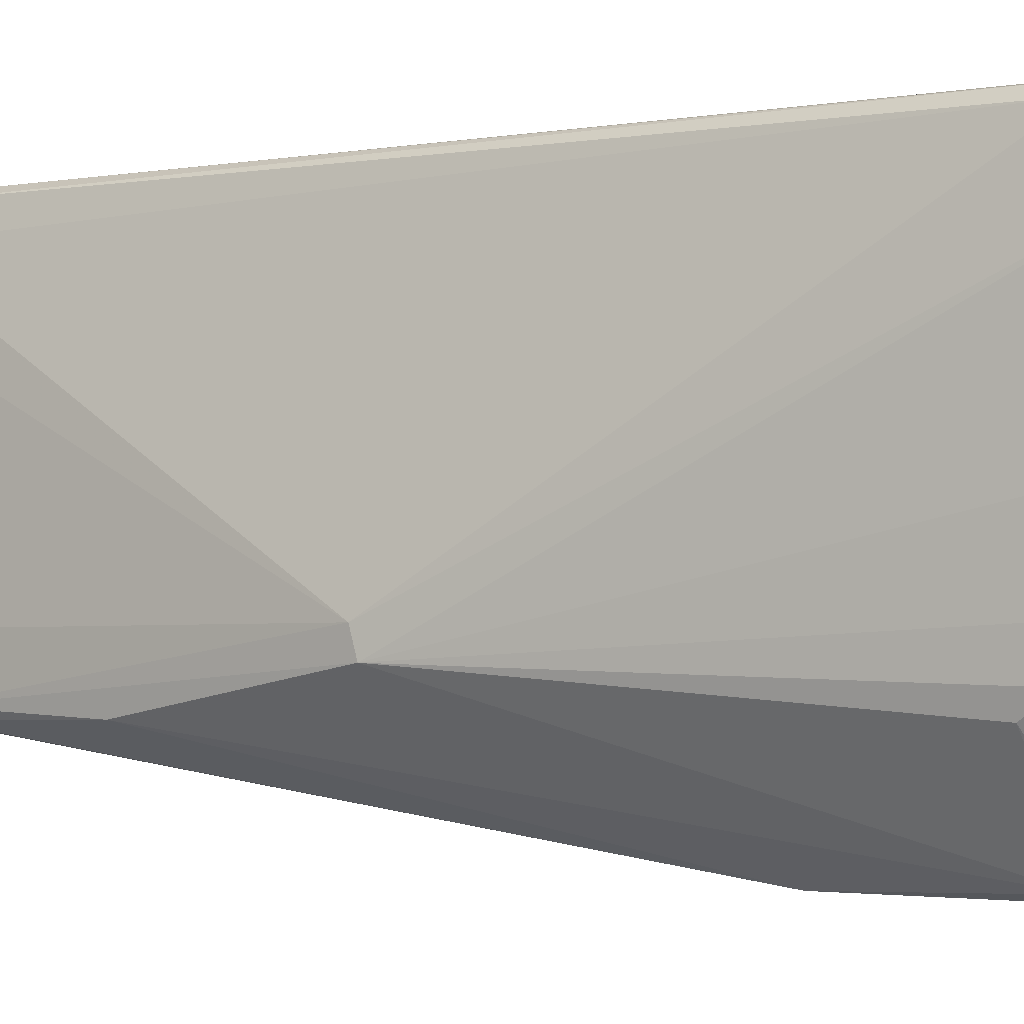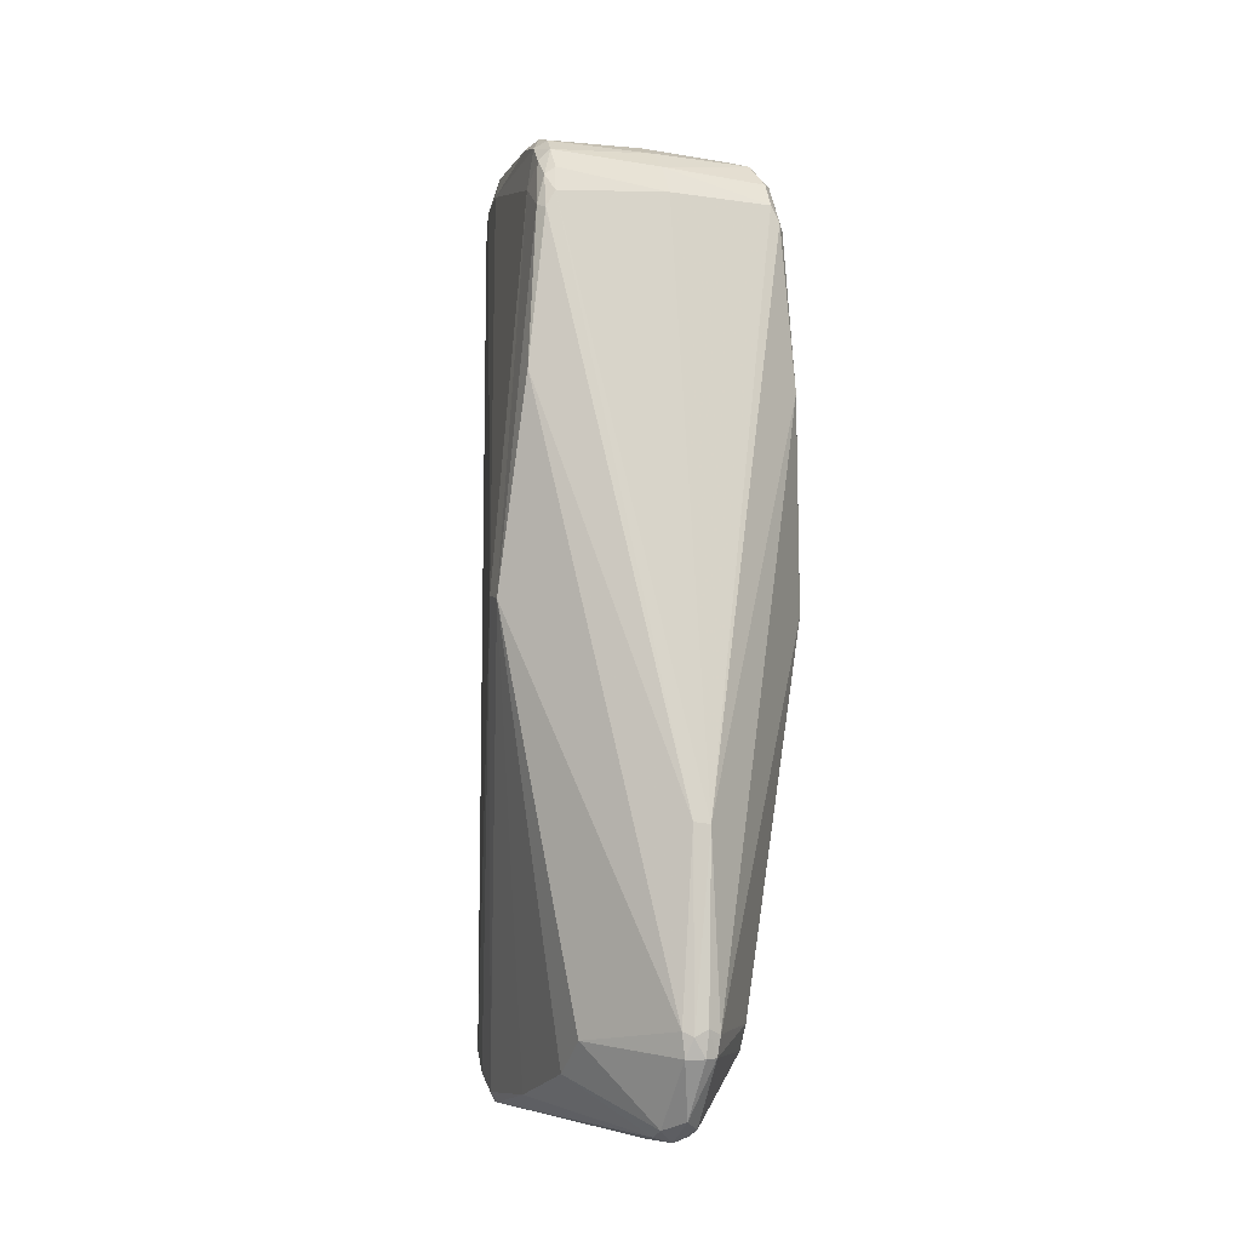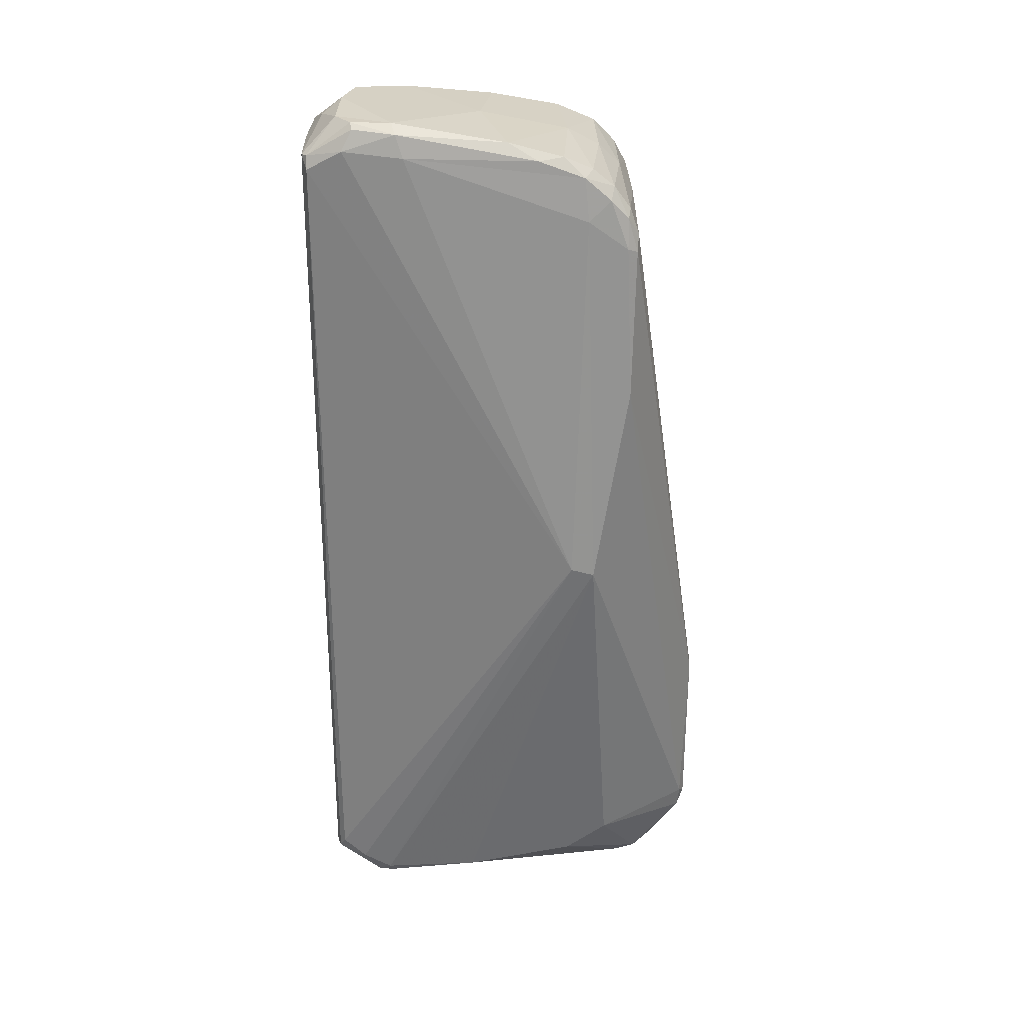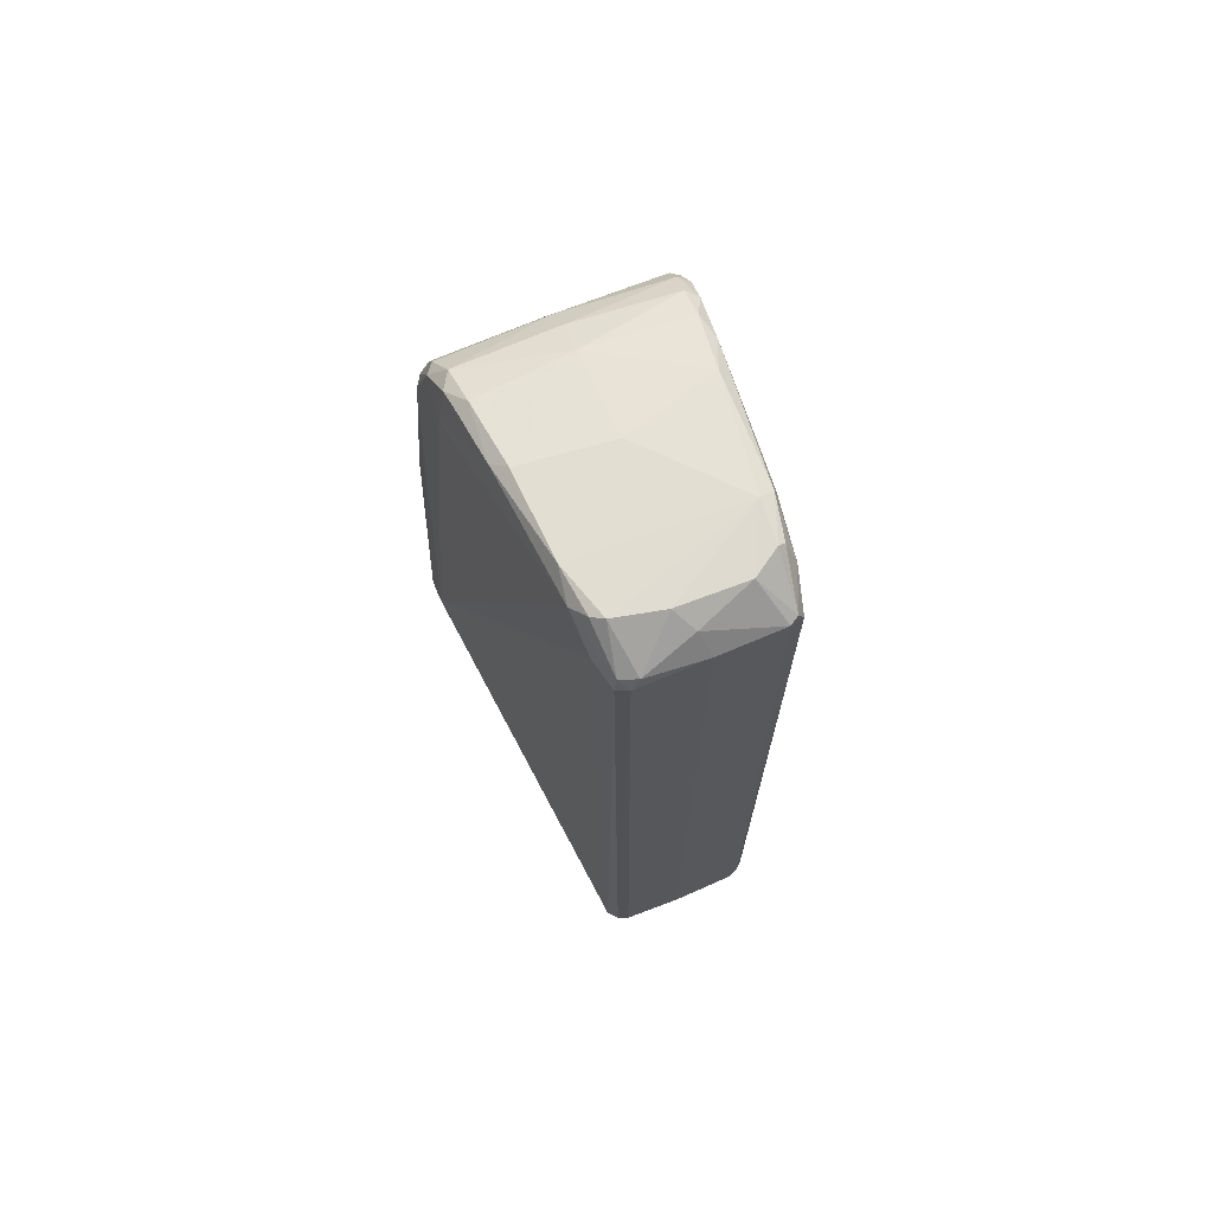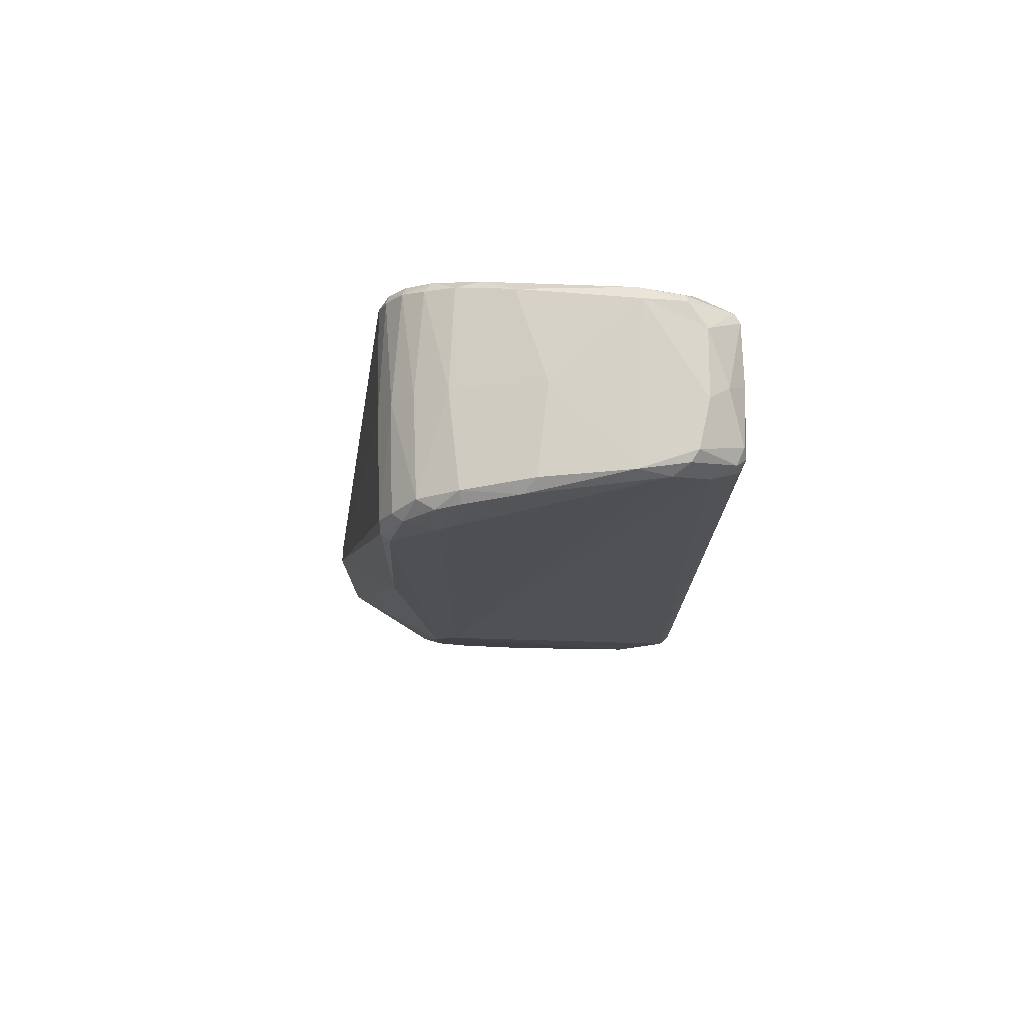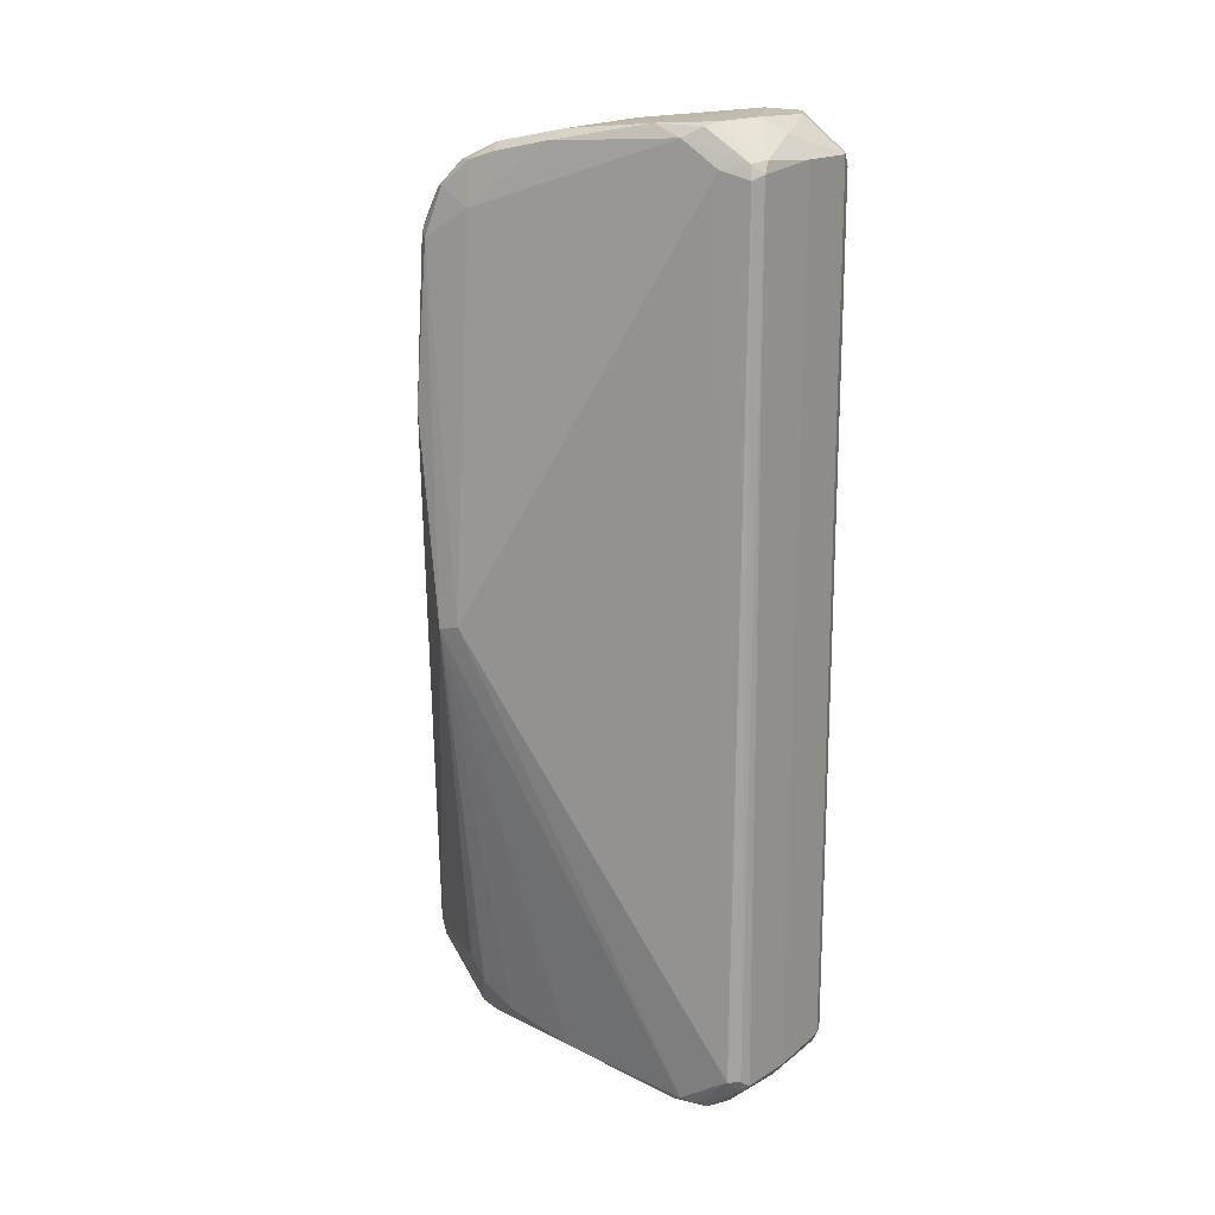
<metadata>
{"format":"obj","ext":"obj","renderer":"f3d","projection":"perspective","resolution":1024,"background":"white","views":[{"elev":-1.9,"azim":-53.9,"up":"+Z"},{"elev":-8.8,"azim":160.8,"up":"+Y"},{"elev":27.4,"azim":90.0,"up":"+Y"},{"elev":70.3,"azim":-22.2,"up":"+Y"},{"elev":75.4,"azim":-90.8,"up":"+Y"},{"elev":17.4,"azim":-53.5,"up":"+Y"}]}
</metadata>
<code>
v 0.01713 -0.08927 0.06361
v -0.01705 -0.09552 0.02212
v 0.01703 -0.0968 0.03032
v 0.03162 -0.001861 0.00118
v 0.01856 0.0946 0.05662
v 0.01674 0.09013 0.06443
v -0.0168 -0.09191 0.006295
v -0.00343 -0.1026 -0.008964
v -0.0168 -0.09191 0.006295
v -0.03164 -0.000579 0.005973
v -0.02801 0.04178 -0.006396
v -0.02598 0.07577 -0.005082
v -0.000113 0.09281 0.06596
v -0.01257 0.09371 0.06517
v -0.01726 -0.0907 0.06308
v -0.01547 -0.09071 0.06519
v -0.01677 0.09025 0.06433
v 0.01696 -0.0916 0.005563
v 0.01761 -0.09385 0.05845
v 0.01759 -0.09741 0.05198
v 0.01251 -0.1002 0.05689
v -4.1e-05 -0.104 0.005691
v 0.01555 0.1002 0.05467
v 0.01622 0.1003 0.04587
v 0.02802 0.04204 -0.00635
v 0.00381 -0.08297 -0.02445
v 0.03159 -0.000559 0.006214
v 0.02545 0.08118 0.003501
v -0.0316 -0.001987 0.001153
v -0.01299 -0.0925 0.06571
v -0.000506 -0.09295 0.06595
v 0.01703 -0.0968 0.03032
v 0.01623 -0.09954 0.05158
v 0.003495 -0.1027 -0.008029
v 0.01696 -0.0916 0.005563
v 0.01703 -0.0968 0.03032
v 0.03162 -0.001861 0.00118
v 0.01927 0.09849 0.04494
v 0.02271 0.09374 0.01434
v 0.02067 0.09369 0.04331
v 0.02387 0.0904 0.004368
v 0.02802 0.04204 -0.00635
v 0.001917 -0.04552 -0.02566
v -0.0015 -0.04587 -0.02592
v -0.000834 0.08026 -0.007322
v 0.02296 0.0779 -0.007399
v -0.02276 0.08017 -0.00691
v 0.02482 0.07438 -0.007156
v 3.2e-05 -0.09945 -0.01716
v -0.01653 -0.08224 -0.005118
v -0.003637 -0.08359 -0.02461
v -0.003215 -0.08777 -0.02388
v -0.01663 -0.09855 0.05473
v -0.01751 -0.09791 0.05167
v 3.2e-05 -0.09945 -0.01716
v -1.7e-05 -0.1037 -0.009199
v -0.01601 -0.09963 0.0493
v -0.01751 -0.09791 0.05167
v -0.000113 0.09281 0.06596
v -0.01257 0.09371 0.06517
v 0.01572 -0.09178 0.06491
v 0.01343 -0.09193 0.06573
v -0.01726 -0.0907 0.06308
v -0.01845 0.09202 0.05839
v -0.01677 0.09025 0.06433
v -0.000627 -0.08798 -0.02496
v 0.003076 -0.08797 -0.02398
v 0.01572 -0.09178 0.06491
v 0.01713 -0.08927 0.06361
v 0.01674 0.09013 0.06443
v 0.01927 0.09849 0.04494
v 0.01713 0.09907 0.0543
v 0.0198 0.09701 0.02091
v 0.02802 0.04204 -0.00635
v -0.02273 0.08543 -0.00412
v -0.0245 0.08589 -0.001833
v 0.001843 -0.084 -0.02552
v -0.02465 0.07667 -0.006932
v 3.2e-05 -0.09945 -0.01716
v -0.003617 -0.1012 -0.01261
v -0.0245 0.08589 -0.001833
v -0.01442 0.09128 0.06569
v 0.01343 -0.09193 0.06573
v -0.01907 0.0977 0.02463
v -0.001617 0.09747 0.06231
v -0.01462 0.1002 0.05573
v 0.003602 -0.1012 -0.01263
v 0.003602 -0.1012 -0.01263
v 0.01581 -0.09942 0.05497
v 0.01314 -0.09406 0.06468
v 0.01581 -0.09942 0.05497
v 0.01251 -0.1002 0.05689
v 0.01623 -0.09954 0.05158
v 0.01759 -0.09741 0.05198
v -0.004494 0.1004 0.05812
v 0.009942 0.1 0.05834
v -1.6e-05 0.0985 0.02708
v -0.02273 0.08543 -0.00412
v 0.02238 0.08336 -0.005526
v -0.02801 0.04178 -0.006396
v 0.02231 0.08825 -0.001933
v -0.02801 0.04178 -0.006396
v -0.000314 0.09461 0.007575
v -0.01462 0.1002 0.05573
v 0.01656 -0.08513 -0.003873
v 0.01314 -0.09406 0.06468
v 0.00047 -0.09666 0.06308
v 0.01555 0.1002 0.05467
v 0.009942 0.1 0.05834
v -0.004494 0.1004 0.05812
v 0.02387 0.0904 0.004368
v 0.01713 0.09907 0.0543
v 0.01354 0.09267 0.06569
v -0.000337 0.08656 -0.004163
v 0.02451 0.0817 -0.005051
v 0.02148 0.09179 0.002684
v -0.000173 0.09099 0.000577
v -0.000868 -0.08255 -0.02587
v -0.01681 -0.08753 -0.001206
v -0.003617 -0.1012 -0.01261
v -0.01402 -0.1001 0.05603
v -0.01663 -0.09855 0.05473
v -0.00343 -0.1026 -0.008964
v 0.001191 -0.1003 0.05862
v -0.009324 -0.09998 0.05849
v 3.2e-05 -0.09945 -0.01716
v 0.003076 -0.08797 -0.02398
v 3.2e-05 -0.09945 -0.01716
v 0.01656 -0.08513 -0.003873
v 0.01572 -0.09178 0.06491
v 0.01572 -0.09178 0.06491
v 0.001191 -0.1003 0.05862
v 0.01251 -0.1002 0.05689
v 0.0154 0.09291 0.06456
v 0.01555 0.1002 0.05467
v 0.0154 0.09291 0.06456
v 0.01354 0.09267 0.06569
v 0.01674 0.09013 0.06443
v 0.01674 0.09013 0.06443
v 0.02134 0.09433 0.008942
v 0.02148 0.09179 0.002684
v 0.0198 0.09701 0.02091
v 0.02271 0.09374 0.01434
v 0.02134 0.09433 0.008942
v 0.02296 0.0779 -0.007399
v 0.02482 0.07438 -0.007156
v 0.02603 0.0753 -0.005031
v 0.02473 0.08574 -0.001232
v -0.02132 0.09093 0.00098
v 0.02231 0.08825 -0.001933
v -0.01705 -0.09552 0.02212
v -1.7e-05 -0.1037 -0.009199
v -0.01462 -0.09344 0.0645
v -0.009324 -0.09998 0.05849
v -0.01299 -0.0925 0.06571
v -0.01402 -0.1001 0.05603
v -0.01663 -0.09855 0.05473
v -0.01547 -0.09071 0.06519
v -0.01462 -0.09344 0.0645
v -0.01299 -0.0925 0.06571
v -0.02303 0.0929 0.009877
v 0.01622 0.1003 0.04587
v -0.000868 -0.08255 -0.02587
v -0.000627 -0.08798 -0.02496
v 0.02238 0.08336 -0.005526
v 0.02473 0.08574 -0.001232
v -0.01402 -0.1001 0.05603
v -0.000506 -0.09295 0.06595
v -0.01726 -0.0907 0.06308
v -0.01462 -0.09344 0.0645
v -0.01547 -0.09071 0.06519
v -0.01923 0.09726 0.05059
v -0.01605 0.09321 0.06362
v -0.01699 0.09936 0.05412
v -0.01923 0.09726 0.05059
v -0.02182 0.09544 0.02176
v -0.02527 0.08207 0.005197
v -0.02303 0.0929 0.009877
v -0.02356 0.09117 0.004608
v -0.02356 0.09117 0.004608
v -0.02066 0.09467 0.009538
v -0.02132 0.09093 0.00098
v -0.01605 0.09321 0.06362
v -0.01677 0.09025 0.06433
v -0.01442 0.09128 0.06569
v -0.02465 0.07667 -0.006932
v -0.02276 0.08017 -0.00691
v -0.02598 0.07577 -0.005082
v -0.01699 0.09936 0.05412
v -0.01462 0.1002 0.05573
v -0.01819 0.09952 0.04381
v -0.02182 0.09544 0.02176
v -0.01907 0.0977 0.02463
v -0.01819 0.09952 0.04381
v -0.02182 0.09544 0.02176
v -0.01923 0.09726 0.05059
v -0.01699 0.09936 0.05412
v -0.02066 0.09467 0.009538
v -0.01699 0.09936 0.05412
v -0.000627 -0.08798 -0.02496
v -0.01819 0.09952 0.04381
v -0.003215 -0.08777 -0.02388
v -0.01819 0.09952 0.04381
f 6 1 27
f 2 54 29
f 12 29 10
f 3 4 20
f 4 27 20
f 5 6 27
f 7 29 119
f 10 29 54
f 2 29 7
f 93 22 56
f 120 8 9
f 177 12 10
f 11 29 12
f 13 14 82
f 15 16 17
f 18 4 3
f 1 19 27
f 19 20 27
f 21 22 93
f 23 71 24
f 43 25 26
f 40 27 28
f 29 51 50
f 63 10 54
f 121 57 22
f 120 119 52
f 13 82 30
f 30 31 13
f 137 13 31
f 31 62 137
f 177 10 175
f 32 94 33
f 26 37 129
f 34 35 36
f 37 26 25
f 5 40 38
f 40 5 27
f 40 28 41
f 40 39 38
f 39 40 41
f 4 42 147
f 4 147 28
f 4 28 27
f 48 25 43
f 44 45 46
f 45 44 47
f 46 48 43
f 51 29 102
f 49 120 52
f 50 51 52
f 119 50 52
f 119 29 50
f 53 63 54
f 55 88 56
f 57 122 58
f 22 57 152
f 85 59 113
f 59 85 60
f 138 137 61
f 62 61 137
f 63 64 10
f 64 63 65
f 64 175 10
f 66 49 52
f 67 26 129
f 68 69 70
f 24 71 142
f 96 85 113
f 38 72 5
f 103 97 73
f 147 74 146
f 114 150 99
f 182 75 76
f 77 44 43
f 44 78 47
f 151 57 58
f 34 93 56
f 79 152 80
f 12 177 81
f 82 16 30
f 17 16 82
f 168 106 83
f 121 22 125
f 84 97 103
f 85 95 60
f 162 86 110
f 129 35 87
f 87 35 34
f 88 34 56
f 130 91 19
f 89 21 93
f 90 91 130
f 91 90 92
f 36 93 34
f 91 33 94
f 94 19 91
f 95 85 96
f 43 26 77
f 103 73 140
f 97 162 73
f 47 98 114
f 150 117 141
f 114 99 45
f 45 99 46
f 43 44 46
f 102 78 44
f 100 188 186
f 115 101 166
f 51 102 44
f 198 84 103
f 104 60 95
f 18 105 4
f 132 106 107
f 108 162 109
f 109 162 110
f 111 144 143
f 112 71 23
f 113 134 96
f 134 135 96
f 134 5 72
f 98 149 114
f 148 147 115
f 144 111 116
f 149 103 117
f 117 103 141
f 163 44 77
f 51 44 118
f 119 120 9
f 57 121 122
f 123 152 57
f 8 151 9
f 168 107 106
f 132 107 154
f 22 21 124
f 124 125 22
f 179 81 177
f 127 126 164
f 164 77 127
f 128 67 87
f 129 87 67
f 1 130 19
f 106 131 83
f 106 132 133
f 77 26 127
f 134 72 135
f 136 137 138
f 5 134 139
f 103 140 141
f 142 143 144
f 143 142 71
f 145 115 146
f 147 148 28
f 148 41 28
f 149 117 114
f 114 117 150
f 45 47 114
f 57 151 8
f 123 80 152
f 153 154 155
f 154 107 155
f 156 170 157
f 158 159 160
f 161 192 181
f 201 162 97
f 86 162 201
f 180 182 76
f 163 77 164
f 101 115 165
f 147 146 115
f 101 116 111
f 166 101 111
f 167 154 153
f 155 107 168
f 169 170 171
f 173 172 64
f 64 65 173
f 174 172 173
f 180 161 181
f 175 176 177
f 176 178 177
f 178 179 177
f 180 181 182
f 104 183 60
f 184 185 183
f 115 145 165
f 76 75 186
f 186 75 187
f 186 188 76
f 189 190 191
f 181 192 193
f 196 194 195
f 194 196 197
f 149 198 103
f 104 199 183
f 185 60 183
f 202 118 200
f 169 157 170
f 84 201 97
f 202 51 118
f 203 193 192

</code>
